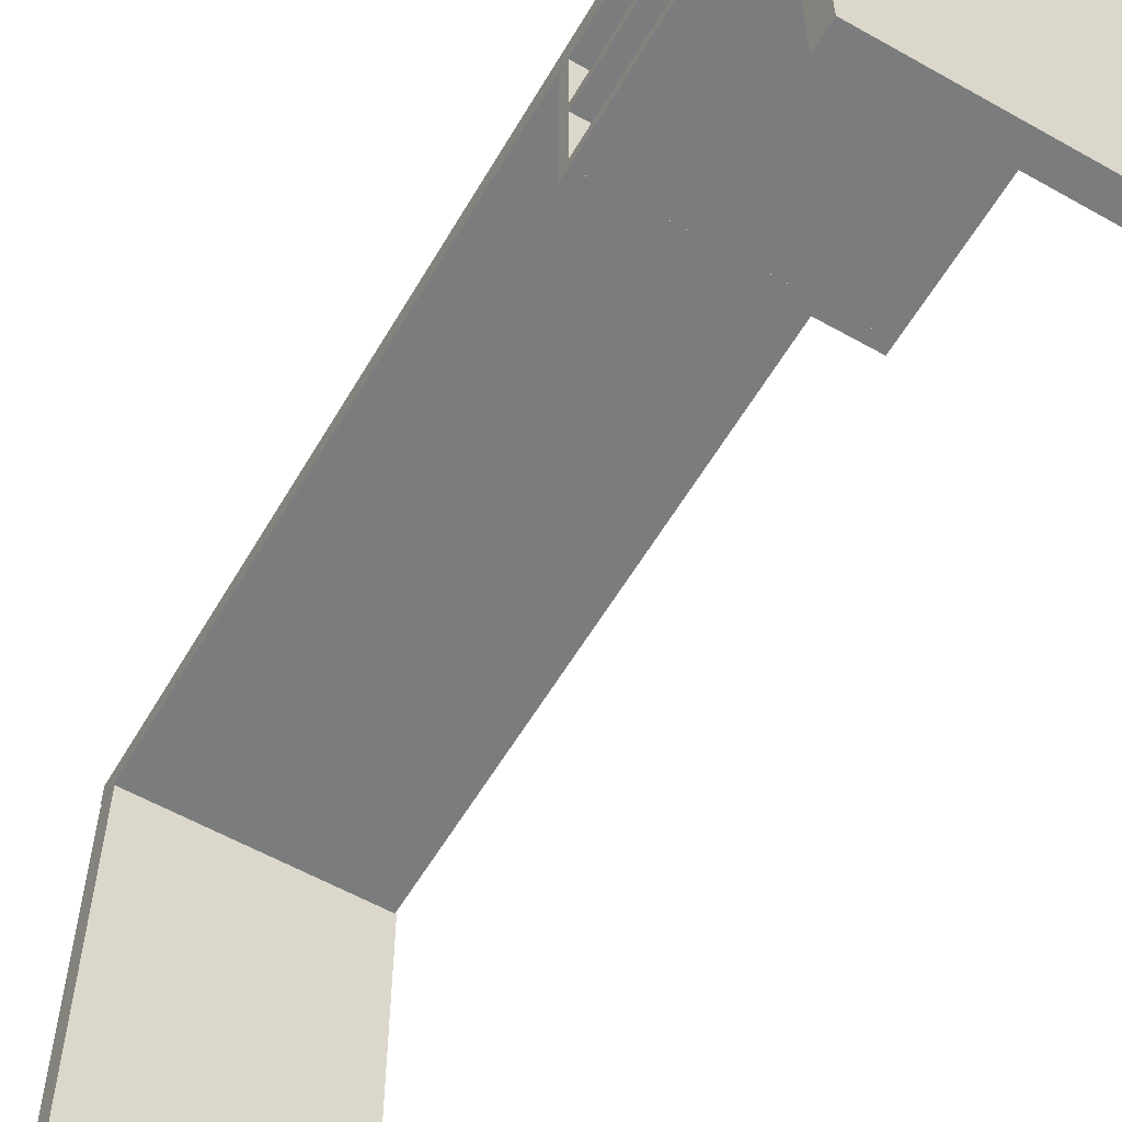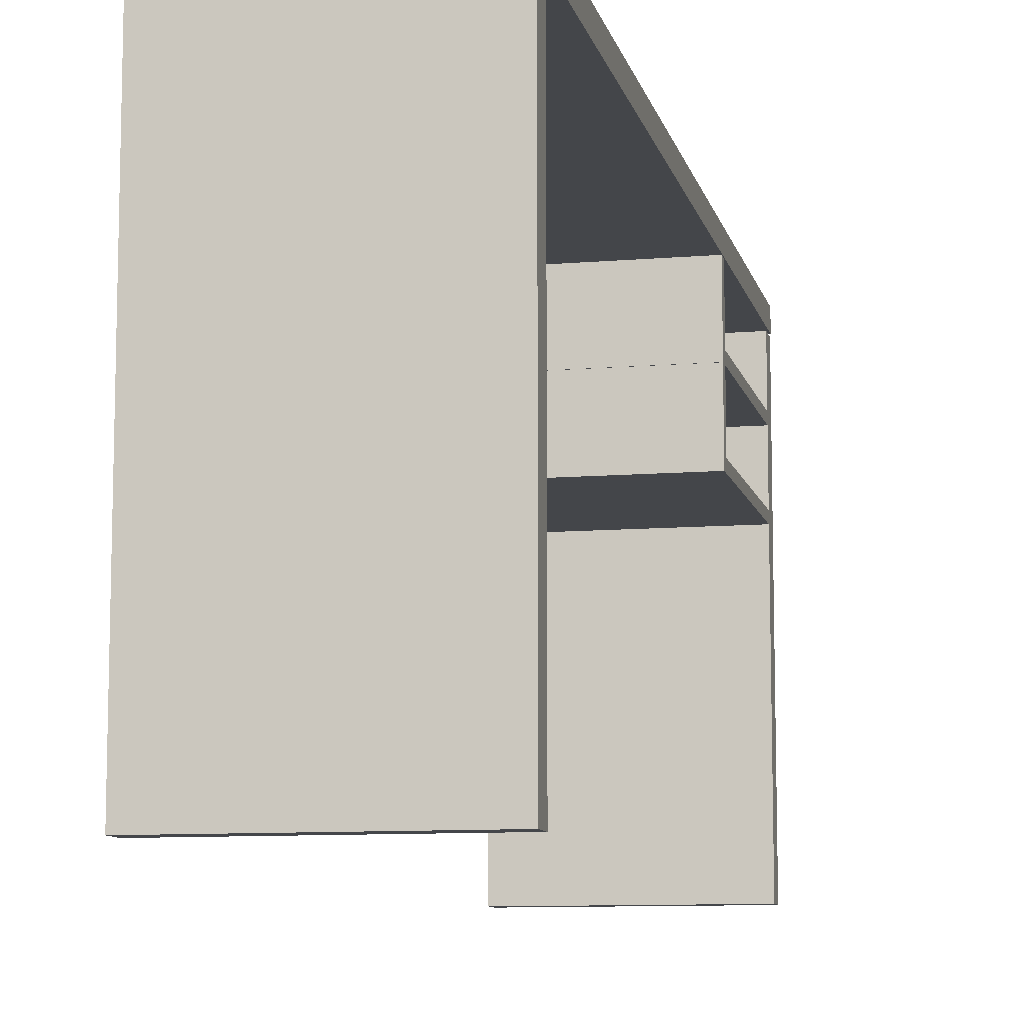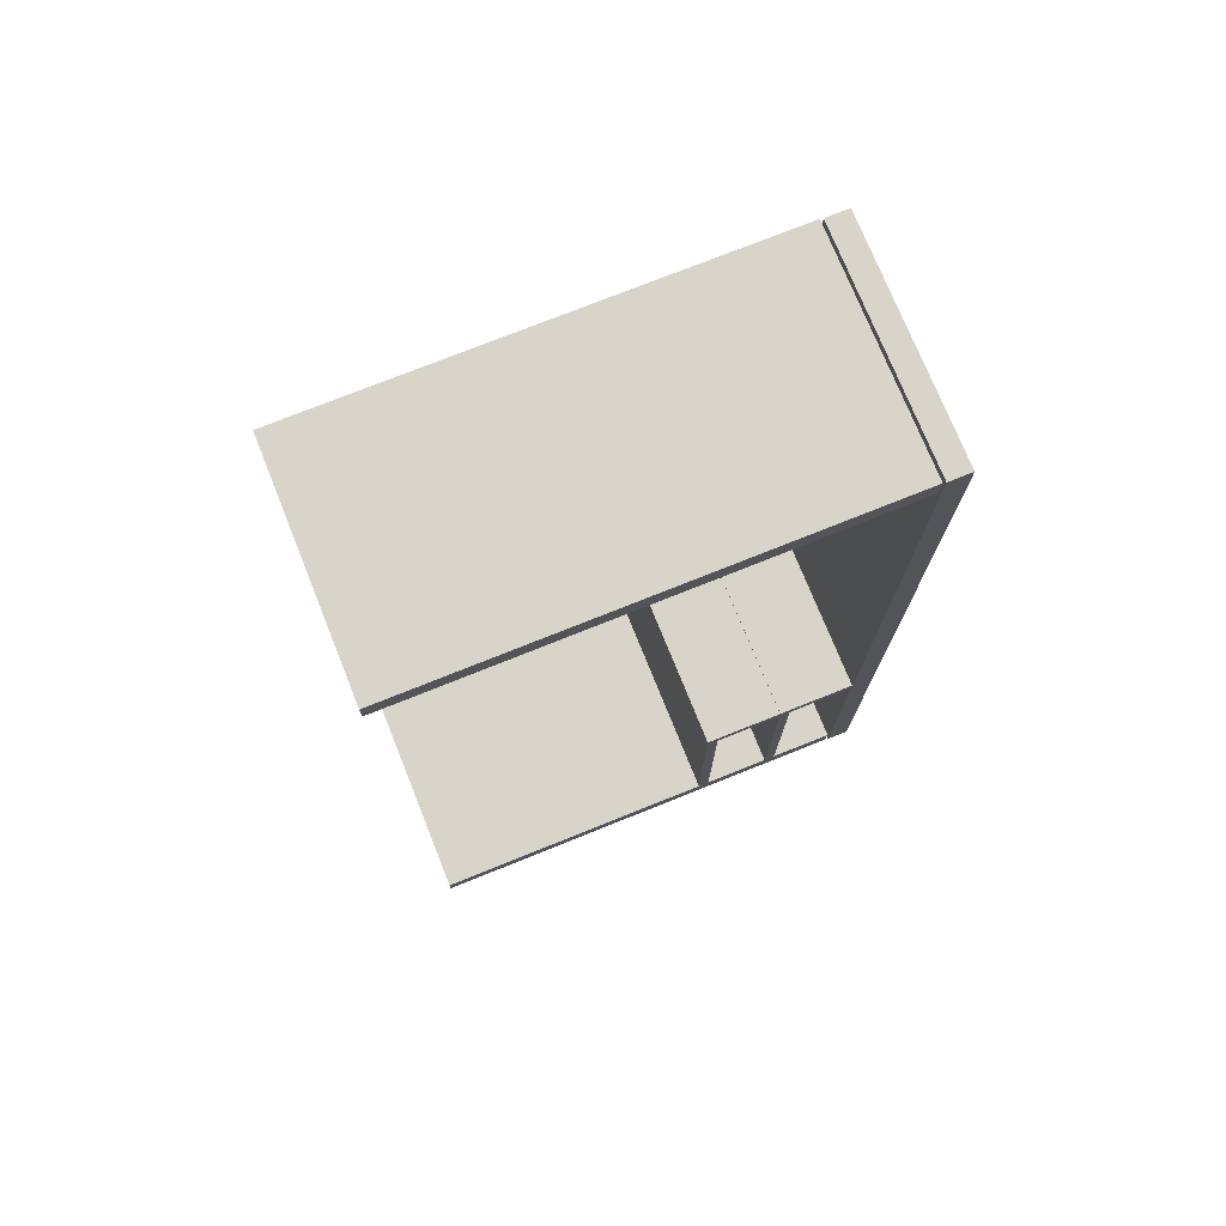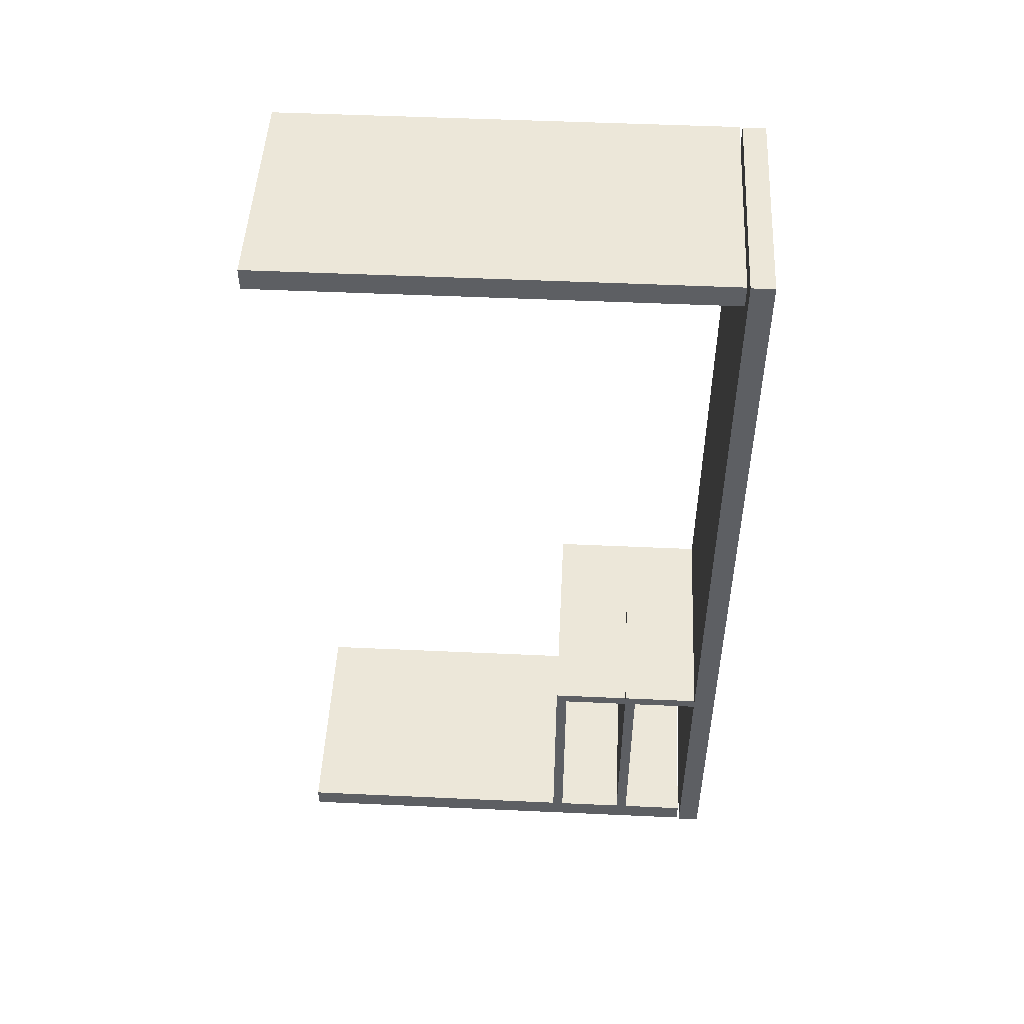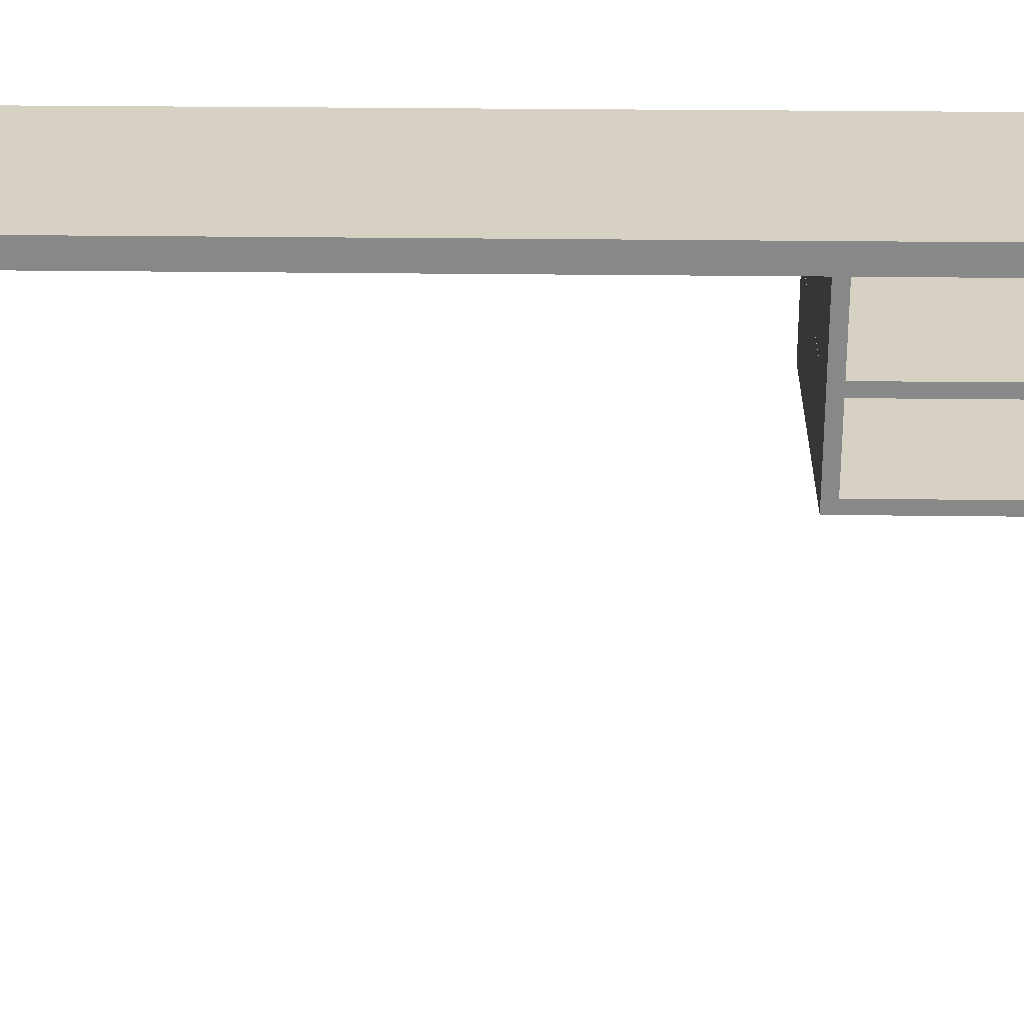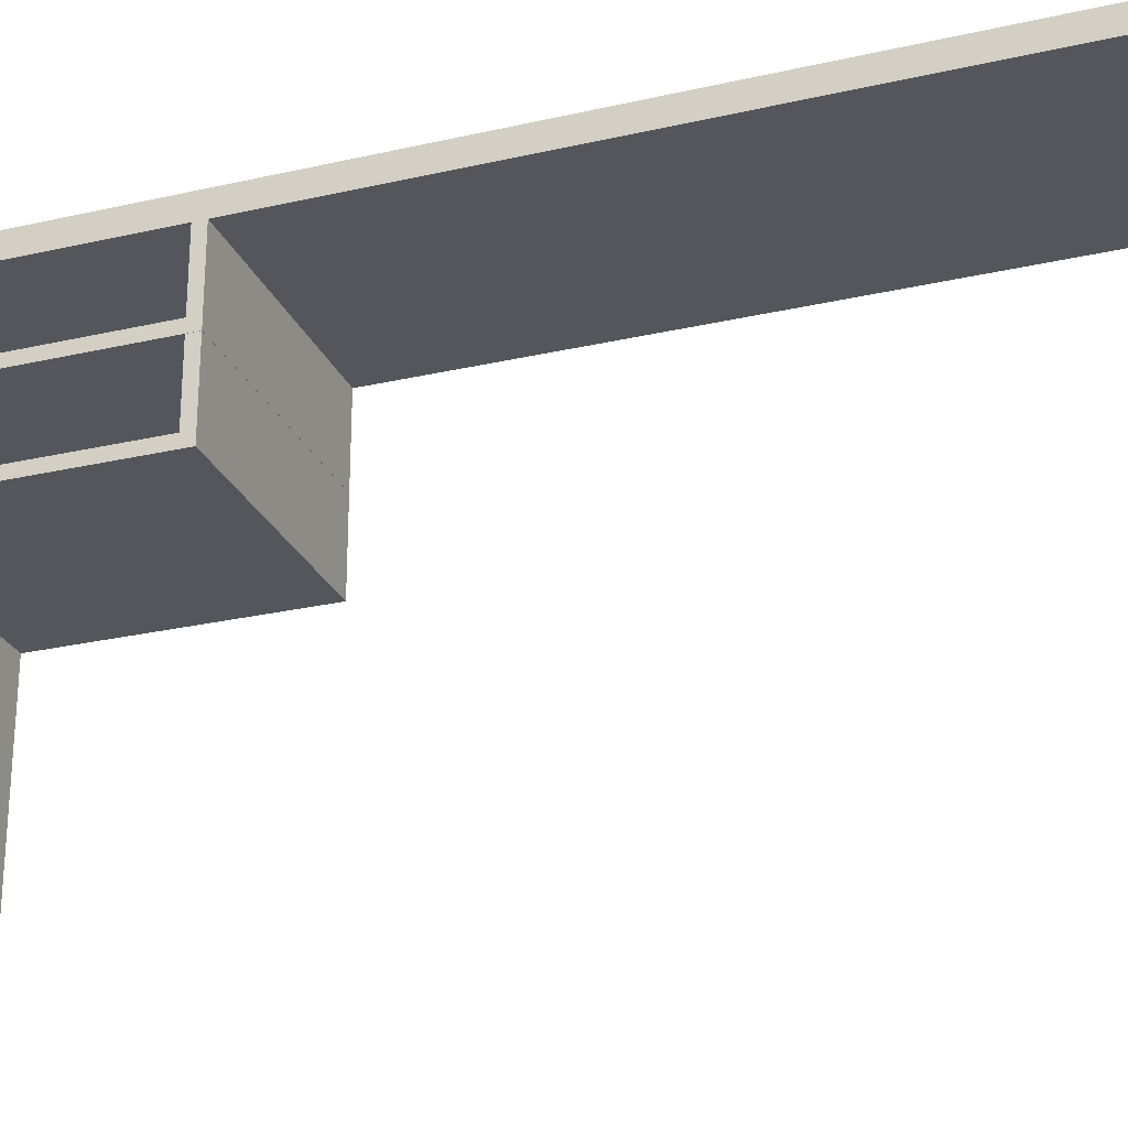
<metadata>
{"format":"obj","ext":"obj","renderer":"f3d","projection":"perspective","resolution":1024,"background":"white","views":[{"elev":-58.6,"azim":149.8,"up":"+Y"},{"elev":-9.7,"azim":12.4,"up":"+Y"},{"elev":74.8,"azim":68.1,"up":"+Z"},{"elev":49.8,"azim":92.9,"up":"+Z"},{"elev":27.1,"azim":91.1,"up":"+Y"},{"elev":-26.3,"azim":-70.1,"up":"+Y"}]}
</metadata>
<code>
o Cube_Cube.007
v 0.2273 1.699 0.2137
v 0.2273 -0.3019 0.2137
v 0.2273 1.699 0.3137
v 0.2273 -0.3019 0.3137
v -0.7727 1.699 0.2137
v -0.7727 -0.3019 0.2137
v -0.7727 1.699 0.3137
v -0.7727 -0.3019 0.3137
v 0.2273 1.699 -3.683
v 0.2273 -0.3019 -3.683
v 0.2273 1.699 -3.583
v 0.2273 -0.3019 -3.583
v -0.7727 1.699 -3.683
v -0.7727 -0.3019 -3.683
v -0.7727 1.699 -3.583
v -0.7727 -0.3019 -3.583
v 0.2292 1.812 0.3121
v 0.2292 1.812 -3.69
v 0.2292 1.712 0.3121
v 0.2292 1.712 -3.69
v -0.7708 1.812 0.3121
v -0.7708 1.812 -3.69
v -0.7708 1.712 0.3121
v -0.7708 1.712 -3.69
v 0.2273 1.411 -2.584
v 0.2273 1.411 -3.584
v 0.2273 1.361 -2.584
v 0.2273 1.361 -3.584
v -0.7727 1.411 -2.584
v -0.7727 1.411 -3.584
v -0.7727 1.361 -2.584
v -0.7727 1.361 -3.584
v 0.2273 1.361 -2.535
v 0.2273 1.711 -2.535
v 0.2273 1.361 -2.585
v 0.2273 1.711 -2.585
v -0.7727 1.361 -2.535
v -0.7727 1.711 -2.535
v -0.7727 1.361 -2.585
v -0.7727 1.711 -2.585
v 0.2273 1.06 -2.584
v 0.2273 1.06 -3.584
v 0.2273 1.01 -2.584
v 0.2273 1.01 -3.584
v -0.7727 1.06 -2.584
v -0.7727 1.06 -3.584
v -0.7727 1.01 -2.584
v -0.7727 1.01 -3.584
v 0.2273 1.01 -2.535
v 0.2273 1.36 -2.535
v 0.2273 1.01 -2.585
v 0.2273 1.36 -2.585
v -0.7727 1.01 -2.535
v -0.7727 1.36 -2.535
v -0.7727 1.01 -2.585
v -0.7727 1.36 -2.585
f 1 5 7 3
f 6 2 4 8
f 4 3 7 8
f 2 1 3 4
f 6 5 1 2
f 8 7 5 6
f 9 13 15 11
f 14 10 12 16
f 12 11 15 16
f 10 9 11 12
f 14 13 9 10
f 16 15 13 14
f 17 21 23 19
f 22 18 20 24
f 20 19 23 24
f 18 17 19 20
f 22 21 17 18
f 24 23 21 22
f 25 29 31 27
f 30 26 28 32
f 28 27 31 32
f 26 25 27 28
f 30 29 25 26
f 32 31 29 30
f 33 37 39 35
f 38 34 36 40
f 36 35 39 40
f 34 33 35 36
f 38 37 33 34
f 40 39 37 38
f 41 45 47 43
f 46 42 44 48
f 44 43 47 48
f 42 41 43 44
f 46 45 41 42
f 48 47 45 46
f 49 53 55 51
f 54 50 52 56
f 52 51 55 56
f 50 49 51 52
f 54 53 49 50
f 56 55 53 54

</code>
